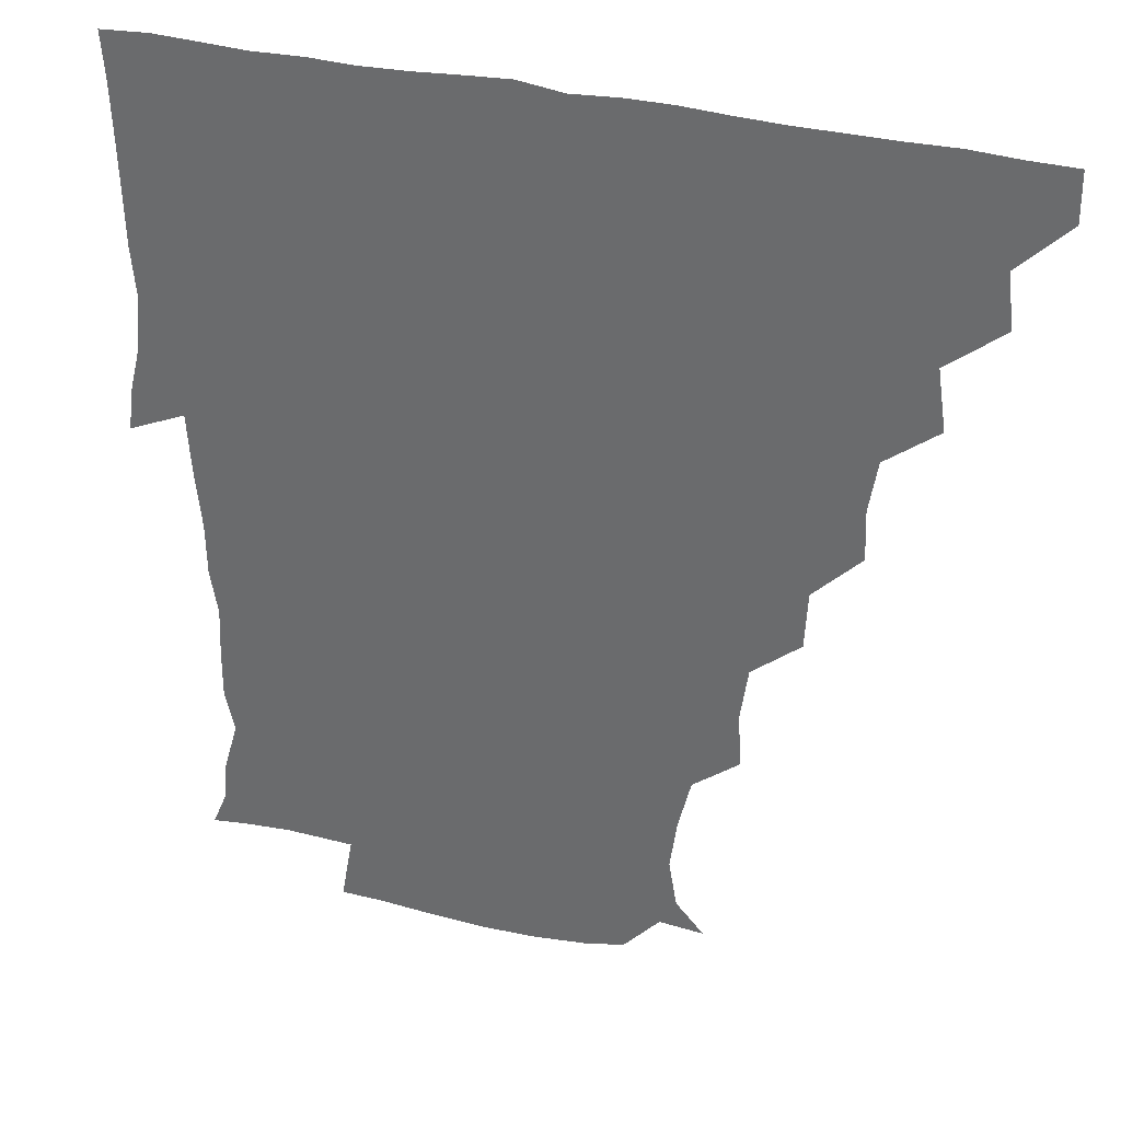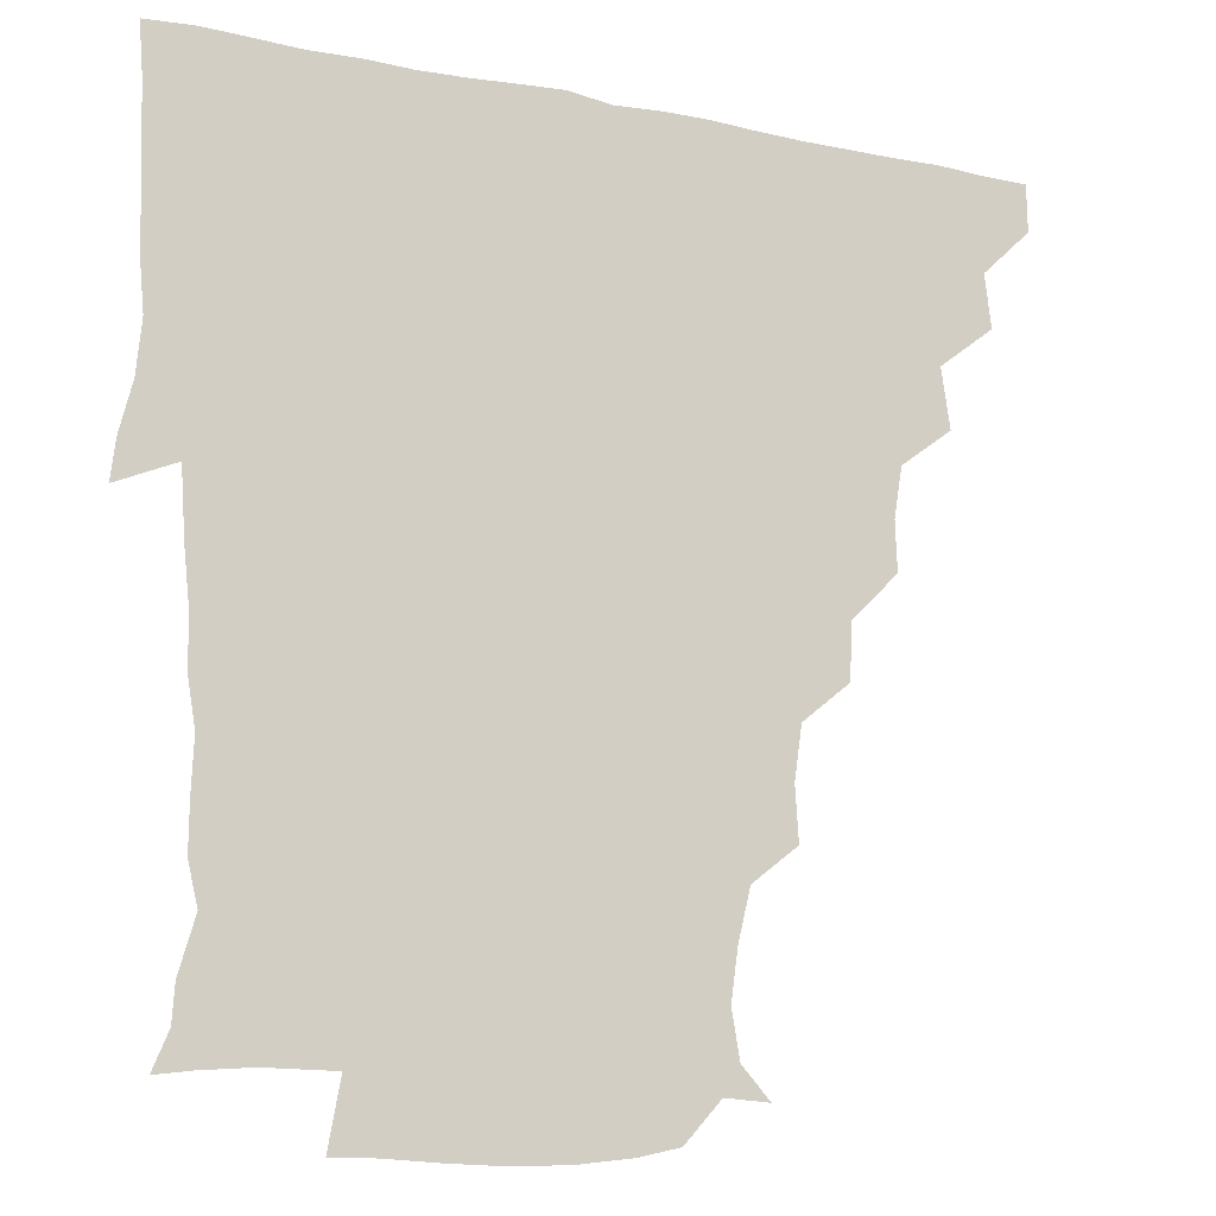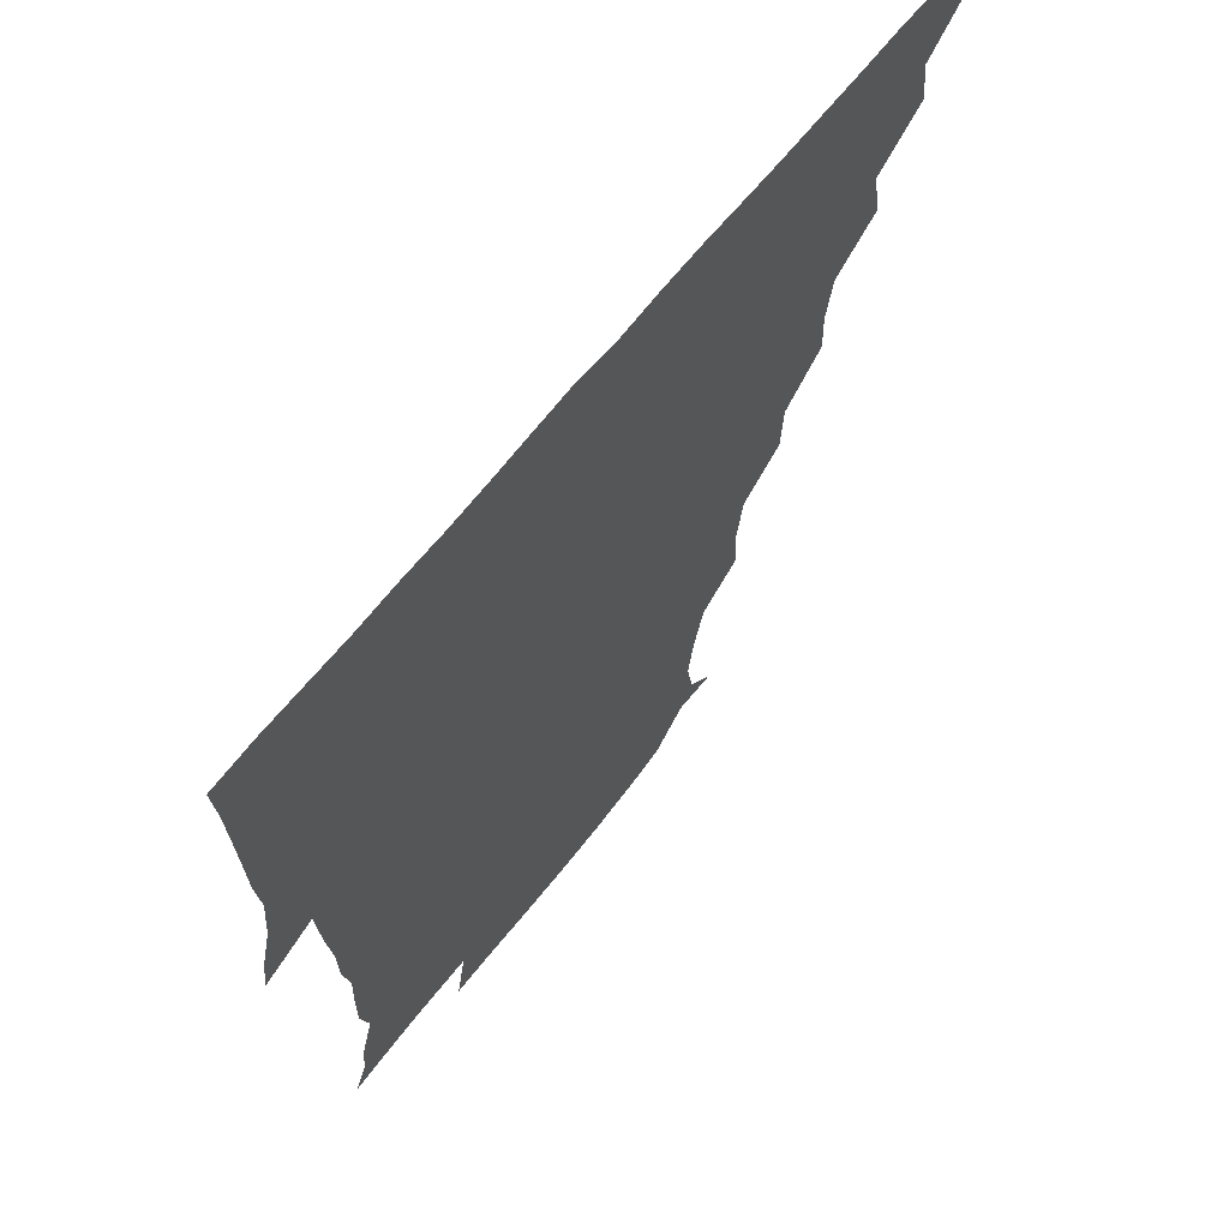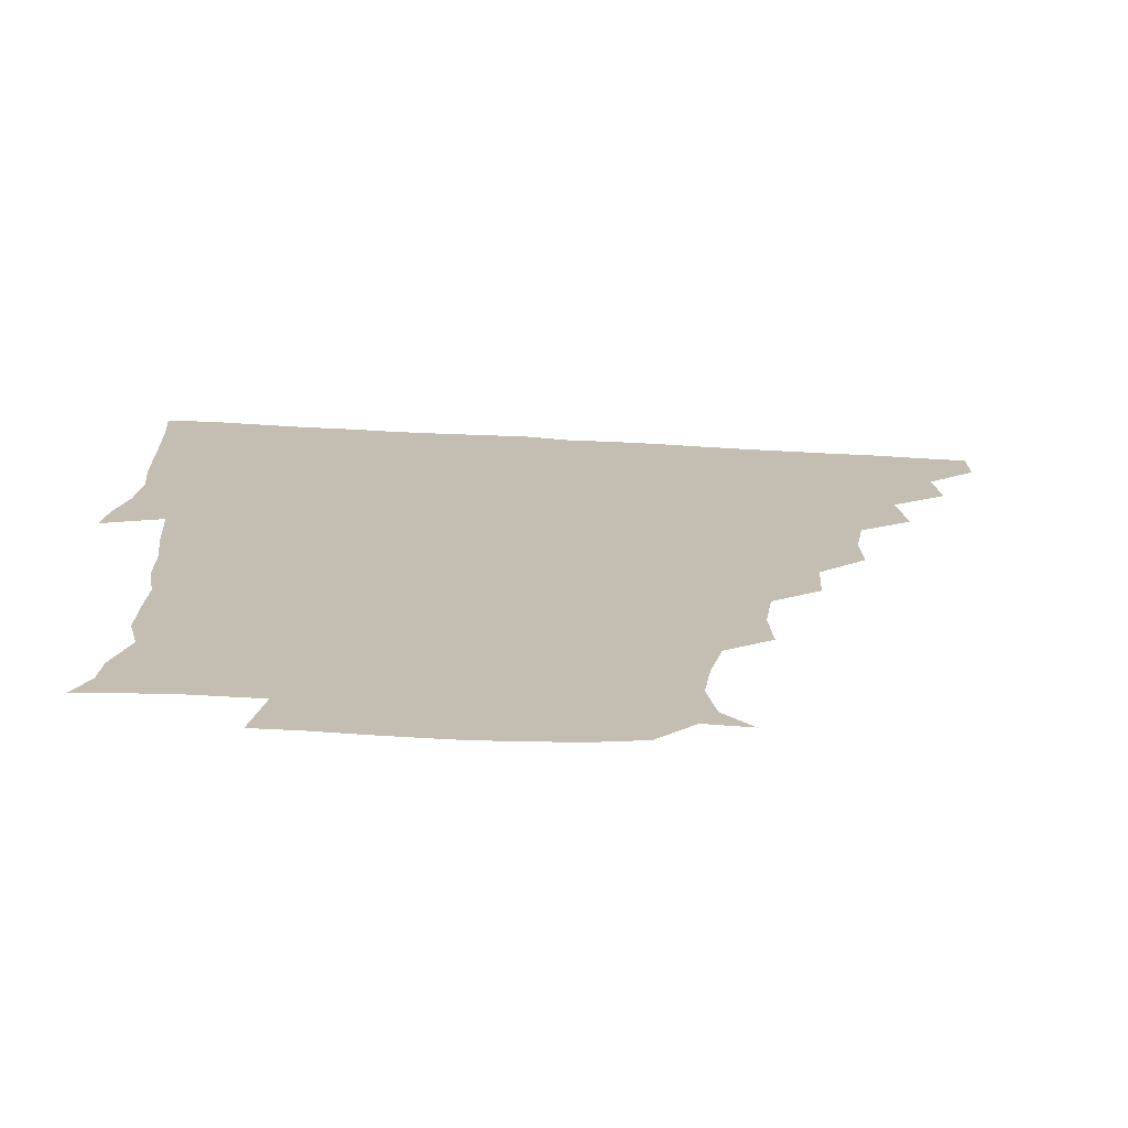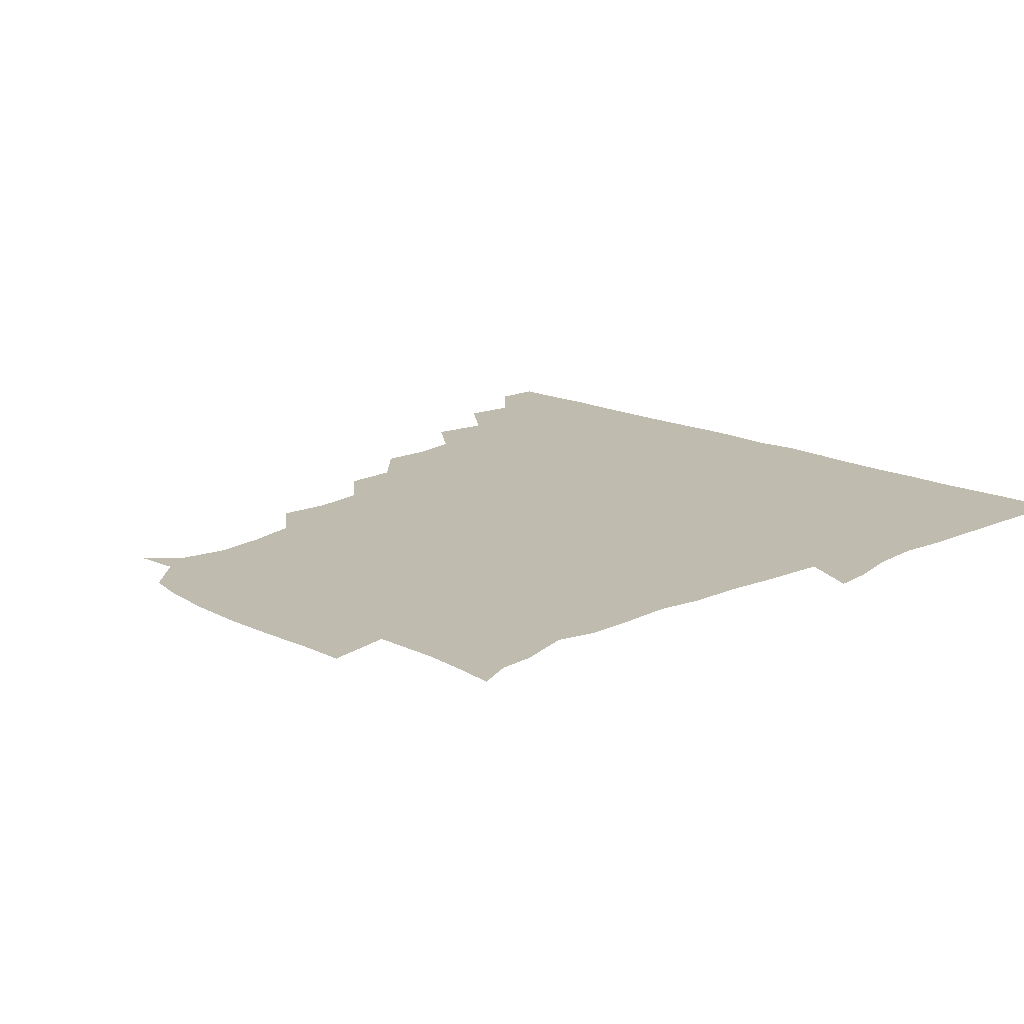
<metadata>
{"format":"obj","ext":"obj","renderer":"f3d","projection":"perspective","resolution":1024,"background":"white","views":[{"elev":33.5,"azim":-160.7,"up":"+Y"},{"elev":-14.7,"azim":155.9,"up":"+Y"},{"elev":66.0,"azim":128.5,"up":"+Y"},{"elev":-73.2,"azim":177.0,"up":"+Y"},{"elev":16.0,"azim":45.5,"up":"+Z"}]}
</metadata>
<code>
v 435.9 420.5 0
v 436.1 435.8 0
v 449.8 388 0
v 451.7 405.1 0
v 451.9 420.9 0
v 451.3 435.9 0
v 464.7 355 0
v 467.4 374 0
v 467.6 391.4 0
v 466.6 406 0
v 466.4 420.9 0
v 466.2 436.7 0
v 483.4 310.4 0
v 483.9 326.2 0
v 481.3 342.4 0
v 481.8 360.4 0
v 482.6 376.7 0
v 482.4 391.8 0
v 481.5 406.2 0
v 481.1 421.1 0
v 481 436.3 0
v 499.3 277.4 0
v 498.4 295.4 0
v 496.5 311.9 0
v 499.5 333.5 0
v 496.2 345.5 0
v 497.5 362.4 0
v 497 376.8 0
v 496.6 391.3 0
v 496.5 406 0
v 496.4 420.6 0
v 496 436.3 0
v 516.1 230.9 0
v 517.1 247.8 0
v 514.7 264.8 0
v 513.3 284.5 0
v 512.2 299.6 0
v 512.5 317.3 0
v 512.9 333.7 0
v 511.2 346.1 0
v 512.5 362.9 0
v 511.7 376.7 0
v 511.5 391.3 0
v 511.3 406 0
v 511.2 420.9 0
v 511.2 436.2 0
v 525.5 161.9 0
v 534.5 171.7 0
v 537.1 186.6 0
v 534.8 202.7 0
v 530.8 219.2 0
v 530.4 239.4 0
v 528.7 254.3 0
v 527.9 271 0
v 527.1 285.7 0
v 527.5 303 0
v 527 317 0
v 526.7 332.5 0
v 526.8 347.2 0
v 526.9 362.1 0
v 526.7 376.6 0
v 526.1 391.2 0
v 526.2 405.9 0
v 526.1 420.8 0
v 526.2 436.7 0
v 539.7 162.7 0
v 547.3 178.8 0
v 546.9 195.1 0
v 544.7 208 0
v 543.6 225.9 0
v 543.9 243.4 0
v 542.8 256.8 0
v 541.8 271.1 0
v 542.1 287.3 0
v 541.8 303.1 0
v 541.9 317.8 0
v 541.7 332.5 0
v 541.6 347.2 0
v 542.3 362.8 0
v 541.8 376.5 0
v 541.4 391.1 0
v 541.4 405.9 0
v 540.9 421.6 0
v 540.9 437.4 0
v 551.4 149.7 0
v 557.5 164.8 0
v 560 182.5 0
v 558.2 198.2 0
v 559.3 212.2 0
v 557.3 229 0
v 558 243.6 0
v 557 257.7 0
v 557 273.4 0
v 557.2 288.6 0
v 556.7 302.1 0
v 556.4 317.8 0
v 556.7 332.6 0
v 556.3 346.6 0
v 556.6 362.2 0
v 556.4 376.4 0
v 556.2 391 0
v 556.7 405.4 0
v 556.4 420.2 0
v 555.4 437.3 0
v 564.6 146.6 0
v 573.1 168.1 0
v 573.7 184 0
v 571.9 197 0
v 572.2 215.7 0
v 571.9 227.5 0
v 572.3 243 0
v 571.7 257.7 0
v 571.5 273.1 0
v 571.3 288.7 0
v 572.1 303.5 0
v 571.1 316 0
v 571.3 332.2 0
v 571.3 346.8 0
v 571.4 361.8 0
v 571.3 376.3 0
v 571.3 390.9 0
v 571.5 405.5 0
v 571.2 420.4 0
v 570.7 436.3 0
v 581.5 144.4 0
v 586.9 168.5 0
v 587 184.4 0
v 588.1 197.5 0
v 585.7 214.2 0
v 586.6 226.3 0
v 586.1 244 0
v 586.3 258.7 0
v 586.6 273.3 0
v 586.2 287.7 0
v 586.3 303.9 0
v 586.5 318.1 0
v 586.6 333.2 0
v 586.4 347.3 0
v 586.5 361.9 0
v 586.6 376.4 0
v 586.5 390.9 0
v 586.4 405.3 0
v 585.9 420.9 0
v 585.2 438.2 0
v 598.9 143.4 0
v 600.8 168.5 0
v 600.8 184.9 0
v 601.6 200.8 0
v 601.5 213.9 0
v 602.1 228.3 0
v 601 243.9 0
v 600.5 258.5 0
v 601.1 273.4 0
v 601.1 288.4 0
v 601.1 303.6 0
v 601.3 317.3 0
v 601.2 332.4 0
v 601.2 346.6 0
v 601.3 361.9 0
v 601.5 376.6 0
v 601.5 391 0
v 601.1 406 0
v 600.8 420.9 0
v 599.4 437.3 0
v 616.5 143.7 0
v 615.1 168.4 0
v 615.5 185.1 0
v 615.6 198.5 0
v 615.9 214 0
v 615.9 230 0
v 615.6 245.3 0
v 616 258.1 0
v 615.4 274.1 0
v 615.8 288.5 0
v 615.6 303.6 0
v 616.2 318.6 0
v 616.1 332.6 0
v 616.1 347.4 0
v 616.2 362 0
v 616.5 376.8 0
v 616.4 391.1 0
v 616.5 405.7 0
v 615.7 421.1 0
v 614.4 436.3 0
v 633.9 144.5 0
v 630 166.9 0
v 629.6 183.7 0
v 629.9 198.3 0
v 629.9 214.7 0
v 629.9 230.2 0
v 629.9 243.9 0
v 630.8 259.2 0
v 630.4 273.2 0
v 630.5 288.1 0
v 630.5 302.5 0
v 630.5 318.6 0
v 630.8 333.2 0
v 630.9 347.3 0
v 630.9 362.5 0
v 631.2 377 0
v 631.2 391.3 0
v 631.4 405.9 0
v 631.3 420.6 0
v 630 435.7 0
v 647.8 144.4 0
v 644 165.3 0
v 643.6 182.8 0
v 643.7 198.9 0
v 643.9 214.7 0
v 643.7 230.2 0
v 644.4 243.1 0
v 644.3 259.6 0
v 645.1 273.3 0
v 645.3 288 0
v 645.5 302.3 0
v 644.8 318.4 0
v 645 333.9 0
v 645.8 347.2 0
v 645.9 361.6 0
v 645.9 377.2 0
v 646.6 392.1 0
v 646.7 405.9 0
v 646.5 420.3 0
v 644.8 436.1 0
v 665.8 165.4 0
v 659.6 181.6 0
v 658.2 196.6 0
v 656.9 213.5 0
v 657.7 228.3 0
v 658.6 242 0
v 658.4 257.4 0
v 659 272.6 0
v 659.1 288.4 0
v 659.4 304.2 0
v 659.8 318.5 0
v 659.5 333.2 0
v 659.9 348.1 0
v 660.3 362.3 0
v 660.5 377.4 0
v 660.9 391.8 0
v 661.1 406.2 0
v 661.2 420.7 0
v 661 435.6 0
v 681.3 164 0
v 673.7 180.2 0
v 671.4 195.6 0
v 670 210 0
v 671 225.3 0
v 671.3 240.2 0
v 672.1 254.4 0
v 672.3 271 0
v 672.6 286.9 0
v 673.6 302.7 0
v 674.4 318.9 0
v 673.6 333.1 0
v 673.3 348.3 0
v 673.7 363.6 0
v 674.7 377.5 0
v 675.2 392.3 0
v 675.7 406.3 0
v 676 420.7 0
v 675.9 436.1 0
v 692.6 162.5 0
v 687.8 174.1 0
v 687 185.5 0
v 682.1 202.7 0
v 685.2 215.5 0
v 685.1 230.7 0
v 684.4 247.2 0
v 686.9 261.6 0
v 687.2 278 0
v 689 295.1 0
v 690.5 316.5 0
v 687.8 331.6 0
v 687.4 345.3 0
v 687.7 360.5 0
v 688.4 376.4 0
v 688.8 392 0
v 690 406.3 0
v 690.4 420.5 0
v 690.8 436.6 0
v 708.9 308.4 0
v 707.5 321.1 0
v 703.6 336.9 0
v 702.1 353.9 0
v 703.6 370.1 0
v 704 387.5 0
v 704.5 404.9 0
v 705.2 420.7 0
v 706.4 435.7 0
f 4 5 1
f 1 5 2
f 5 6 2
f 8 9 3
f 3 9 4
f 9 10 4
f 4 10 5
f 10 11 5
f 5 11 6
f 11 12 6
f 15 16 7
f 7 16 8
f 16 17 8
f 8 17 9
f 17 18 9
f 9 18 10
f 18 19 10
f 10 19 11
f 19 20 11
f 11 20 12
f 20 21 12
f 23 24 13
f 13 24 14
f 24 25 14
f 14 25 15
f 25 26 15
f 15 26 16
f 26 27 16
f 16 27 17
f 27 28 17
f 17 28 18
f 28 29 18
f 18 29 19
f 29 30 19
f 19 30 20
f 30 31 20
f 20 31 21
f 31 32 21
f 35 36 22
f 22 36 23
f 36 37 23
f 23 37 24
f 37 38 24
f 24 38 25
f 38 39 25
f 25 39 26
f 39 40 26
f 26 40 27
f 40 41 27
f 27 41 28
f 41 42 28
f 28 42 29
f 42 43 29
f 29 43 30
f 43 44 30
f 30 44 31
f 44 45 31
f 31 45 32
f 45 46 32
f 51 52 33
f 33 52 34
f 52 53 34
f 34 53 35
f 53 54 35
f 35 54 36
f 54 55 36
f 36 55 37
f 55 56 37
f 37 56 38
f 56 57 38
f 38 57 39
f 57 58 39
f 39 58 40
f 58 59 40
f 40 59 41
f 59 60 41
f 41 60 42
f 60 61 42
f 42 61 43
f 61 62 43
f 43 62 44
f 62 63 44
f 44 63 45
f 63 64 45
f 45 64 46
f 64 65 46
f 47 66 48
f 66 67 48
f 48 67 49
f 67 68 49
f 49 68 50
f 68 69 50
f 50 69 51
f 69 70 51
f 51 70 52
f 70 71 52
f 52 71 53
f 71 72 53
f 53 72 54
f 72 73 54
f 54 73 55
f 73 74 55
f 55 74 56
f 74 75 56
f 56 75 57
f 75 76 57
f 57 76 58
f 76 77 58
f 58 77 59
f 77 78 59
f 59 78 60
f 78 79 60
f 60 79 61
f 79 80 61
f 61 80 62
f 80 81 62
f 62 81 63
f 81 82 63
f 63 82 64
f 82 83 64
f 64 83 65
f 83 84 65
f 85 86 66
f 66 86 67
f 86 87 67
f 67 87 68
f 87 88 68
f 68 88 69
f 88 89 69
f 69 89 70
f 89 90 70
f 70 90 71
f 90 91 71
f 71 91 72
f 91 92 72
f 72 92 73
f 92 93 73
f 73 93 74
f 93 94 74
f 74 94 75
f 94 95 75
f 75 95 76
f 95 96 76
f 76 96 77
f 96 97 77
f 77 97 78
f 97 98 78
f 78 98 79
f 98 99 79
f 79 99 80
f 99 100 80
f 80 100 81
f 100 101 81
f 81 101 82
f 101 102 82
f 82 102 83
f 102 103 83
f 83 103 84
f 103 104 84
f 85 105 86
f 105 106 86
f 86 106 87
f 106 107 87
f 87 107 88
f 107 108 88
f 88 108 89
f 108 109 89
f 89 109 90
f 109 110 90
f 90 110 91
f 110 111 91
f 91 111 92
f 111 112 92
f 92 112 93
f 112 113 93
f 93 113 94
f 113 114 94
f 94 114 95
f 114 115 95
f 95 115 96
f 115 116 96
f 96 116 97
f 116 117 97
f 97 117 98
f 117 118 98
f 98 118 99
f 118 119 99
f 99 119 100
f 119 120 100
f 100 120 101
f 120 121 101
f 101 121 102
f 121 122 102
f 102 122 103
f 122 123 103
f 103 123 104
f 123 124 104
f 105 125 106
f 125 126 106
f 106 126 107
f 126 127 107
f 107 127 108
f 127 128 108
f 108 128 109
f 128 129 109
f 109 129 110
f 129 130 110
f 110 130 111
f 130 131 111
f 111 131 112
f 131 132 112
f 112 132 113
f 132 133 113
f 113 133 114
f 133 134 114
f 114 134 115
f 134 135 115
f 115 135 116
f 135 136 116
f 116 136 117
f 136 137 117
f 117 137 118
f 137 138 118
f 118 138 119
f 138 139 119
f 119 139 120
f 139 140 120
f 120 140 121
f 140 141 121
f 121 141 122
f 141 142 122
f 122 142 123
f 142 143 123
f 123 143 124
f 143 144 124
f 125 145 126
f 145 146 126
f 126 146 127
f 146 147 127
f 127 147 128
f 147 148 128
f 128 148 129
f 148 149 129
f 129 149 130
f 149 150 130
f 130 150 131
f 150 151 131
f 131 151 132
f 151 152 132
f 132 152 133
f 152 153 133
f 133 153 134
f 153 154 134
f 134 154 135
f 154 155 135
f 135 155 136
f 155 156 136
f 136 156 137
f 156 157 137
f 137 157 138
f 157 158 138
f 138 158 139
f 158 159 139
f 139 159 140
f 159 160 140
f 140 160 141
f 160 161 141
f 141 161 142
f 161 162 142
f 142 162 143
f 162 163 143
f 143 163 144
f 163 164 144
f 145 165 146
f 165 166 146
f 146 166 147
f 166 167 147
f 147 167 148
f 167 168 148
f 148 168 149
f 168 169 149
f 149 169 150
f 169 170 150
f 150 170 151
f 170 171 151
f 151 171 152
f 171 172 152
f 152 172 153
f 172 173 153
f 153 173 154
f 173 174 154
f 154 174 155
f 174 175 155
f 155 175 156
f 175 176 156
f 156 176 157
f 176 177 157
f 157 177 158
f 177 178 158
f 158 178 159
f 178 179 159
f 159 179 160
f 179 180 160
f 160 180 161
f 180 181 161
f 161 181 162
f 181 182 162
f 162 182 163
f 182 183 163
f 163 183 164
f 183 184 164
f 165 185 166
f 185 186 166
f 166 186 167
f 186 187 167
f 167 187 168
f 187 188 168
f 168 188 169
f 188 189 169
f 169 189 170
f 189 190 170
f 170 190 171
f 190 191 171
f 171 191 172
f 191 192 172
f 172 192 173
f 192 193 173
f 173 193 174
f 193 194 174
f 174 194 175
f 194 195 175
f 175 195 176
f 195 196 176
f 176 196 177
f 196 197 177
f 177 197 178
f 197 198 178
f 178 198 179
f 198 199 179
f 179 199 180
f 199 200 180
f 180 200 181
f 200 201 181
f 181 201 182
f 201 202 182
f 182 202 183
f 202 203 183
f 183 203 184
f 203 204 184
f 185 205 186
f 205 206 186
f 186 206 187
f 206 207 187
f 187 207 188
f 207 208 188
f 188 208 189
f 208 209 189
f 189 209 190
f 209 210 190
f 190 210 191
f 210 211 191
f 191 211 192
f 211 212 192
f 192 212 193
f 212 213 193
f 193 213 194
f 213 214 194
f 194 214 195
f 214 215 195
f 195 215 196
f 215 216 196
f 196 216 197
f 216 217 197
f 197 217 198
f 217 218 198
f 198 218 199
f 218 219 199
f 199 219 200
f 219 220 200
f 200 220 201
f 220 221 201
f 201 221 202
f 221 222 202
f 202 222 203
f 222 223 203
f 203 223 204
f 223 224 204
f 206 225 207
f 225 226 207
f 207 226 208
f 226 227 208
f 208 227 209
f 227 228 209
f 209 228 210
f 228 229 210
f 210 229 211
f 229 230 211
f 211 230 212
f 230 231 212
f 212 231 213
f 231 232 213
f 213 232 214
f 232 233 214
f 214 233 215
f 233 234 215
f 215 234 216
f 234 235 216
f 216 235 217
f 235 236 217
f 217 236 218
f 236 237 218
f 218 237 219
f 237 238 219
f 219 238 220
f 238 239 220
f 220 239 221
f 239 240 221
f 221 240 222
f 240 241 222
f 222 241 223
f 241 242 223
f 223 242 224
f 242 243 224
f 225 244 226
f 244 245 226
f 226 245 227
f 245 246 227
f 227 246 228
f 246 247 228
f 228 247 229
f 247 248 229
f 229 248 230
f 248 249 230
f 230 249 231
f 249 250 231
f 231 250 232
f 250 251 232
f 232 251 233
f 251 252 233
f 233 252 234
f 252 253 234
f 234 253 235
f 253 254 235
f 235 254 236
f 254 255 236
f 236 255 237
f 255 256 237
f 237 256 238
f 256 257 238
f 238 257 239
f 257 258 239
f 239 258 240
f 258 259 240
f 240 259 241
f 259 260 241
f 241 260 242
f 260 261 242
f 242 261 243
f 261 262 243
f 244 263 245
f 263 264 245
f 245 264 246
f 264 265 246
f 246 265 247
f 265 266 247
f 247 266 248
f 266 267 248
f 248 267 249
f 267 268 249
f 249 268 250
f 268 269 250
f 250 269 251
f 269 270 251
f 251 270 252
f 270 271 252
f 252 271 253
f 271 272 253
f 253 272 254
f 272 273 254
f 254 273 255
f 273 274 255
f 255 274 256
f 274 275 256
f 256 275 257
f 275 276 257
f 257 276 258
f 276 277 258
f 258 277 259
f 277 278 259
f 259 278 260
f 278 279 260
f 260 279 261
f 279 280 261
f 261 280 262
f 280 281 262
f 273 282 274
f 282 283 274
f 274 283 275
f 283 284 275
f 275 284 276
f 284 285 276
f 276 285 277
f 285 286 277
f 277 286 278
f 286 287 278
f 278 287 279
f 287 288 279
f 279 288 280
f 288 289 280
f 280 289 281
f 289 290 281

</code>
